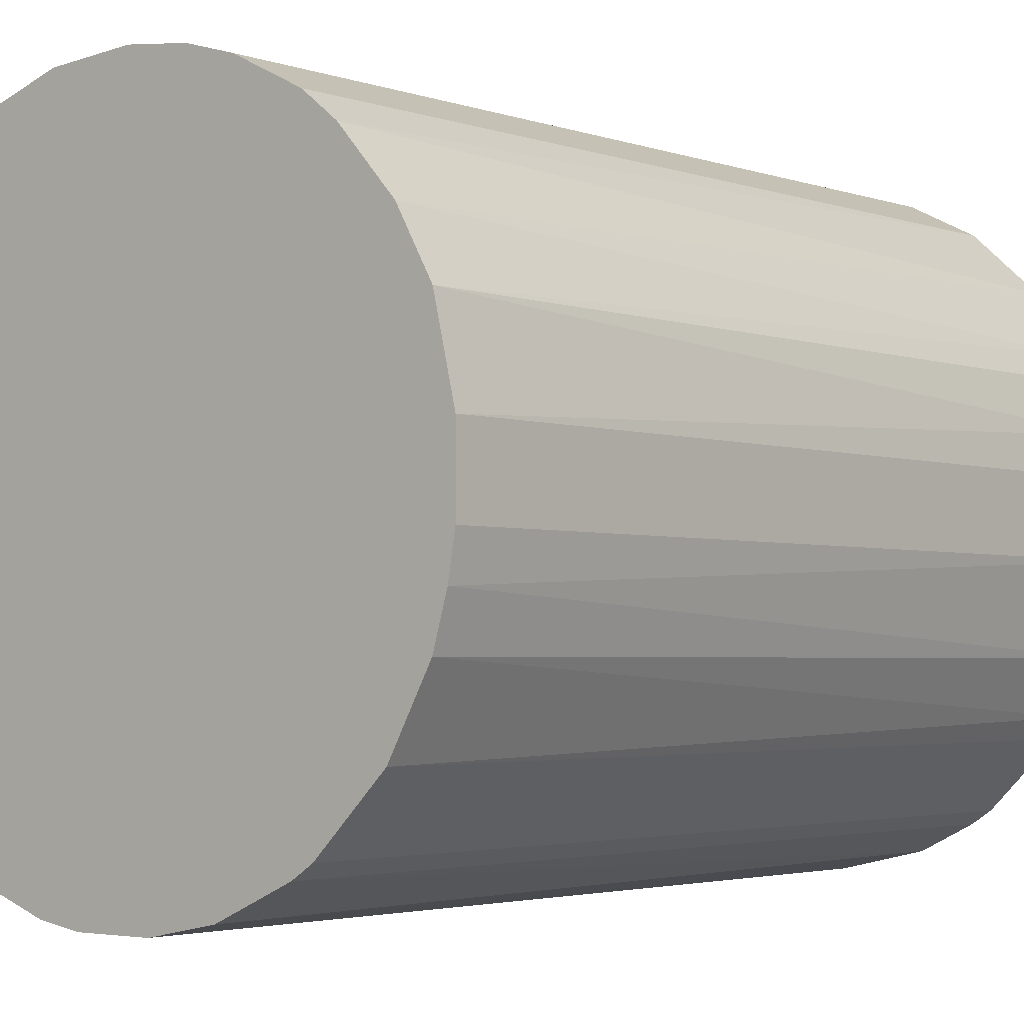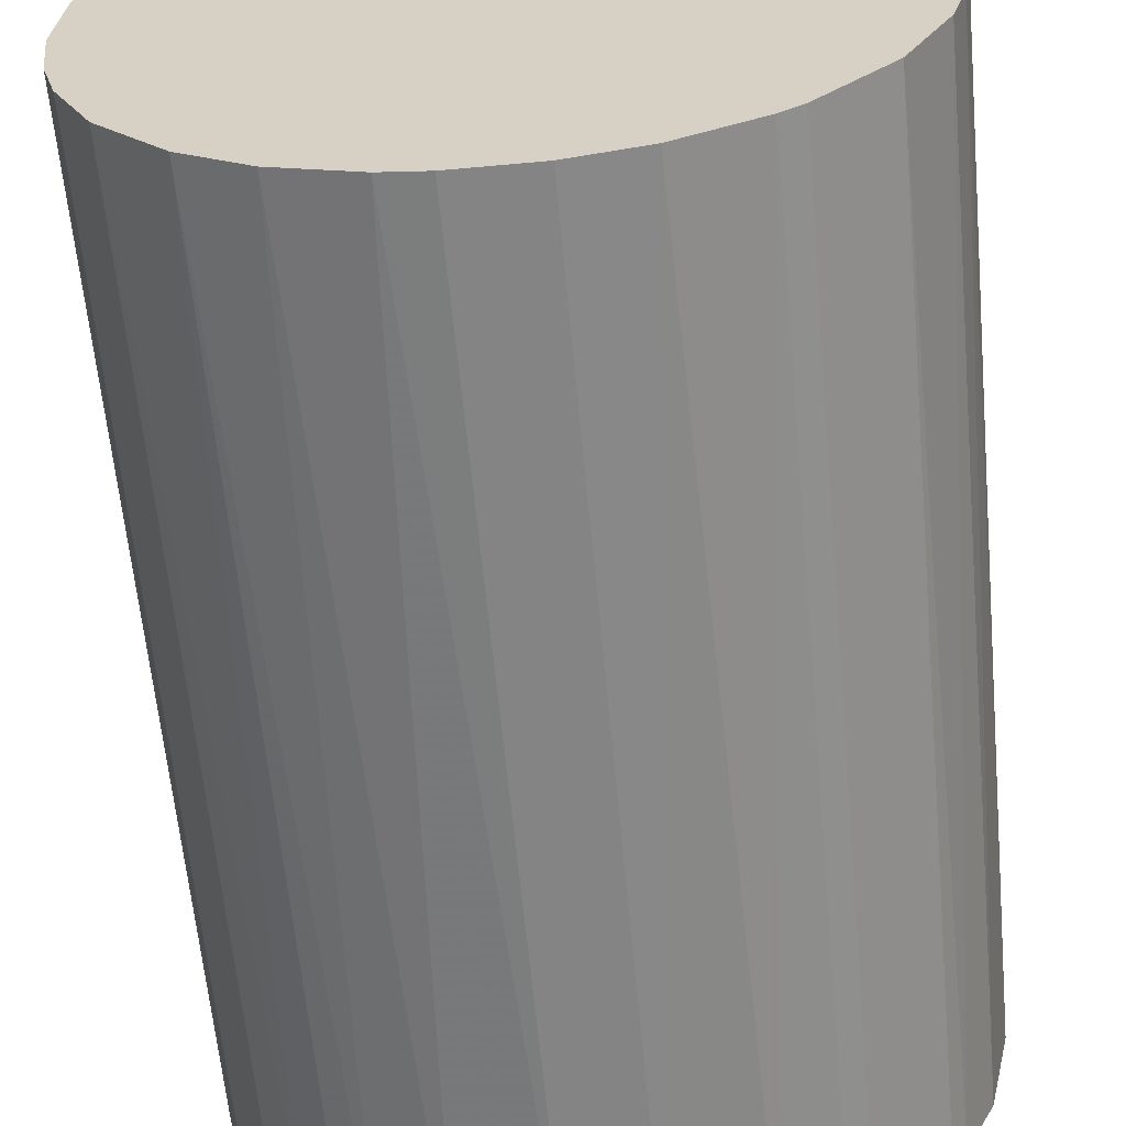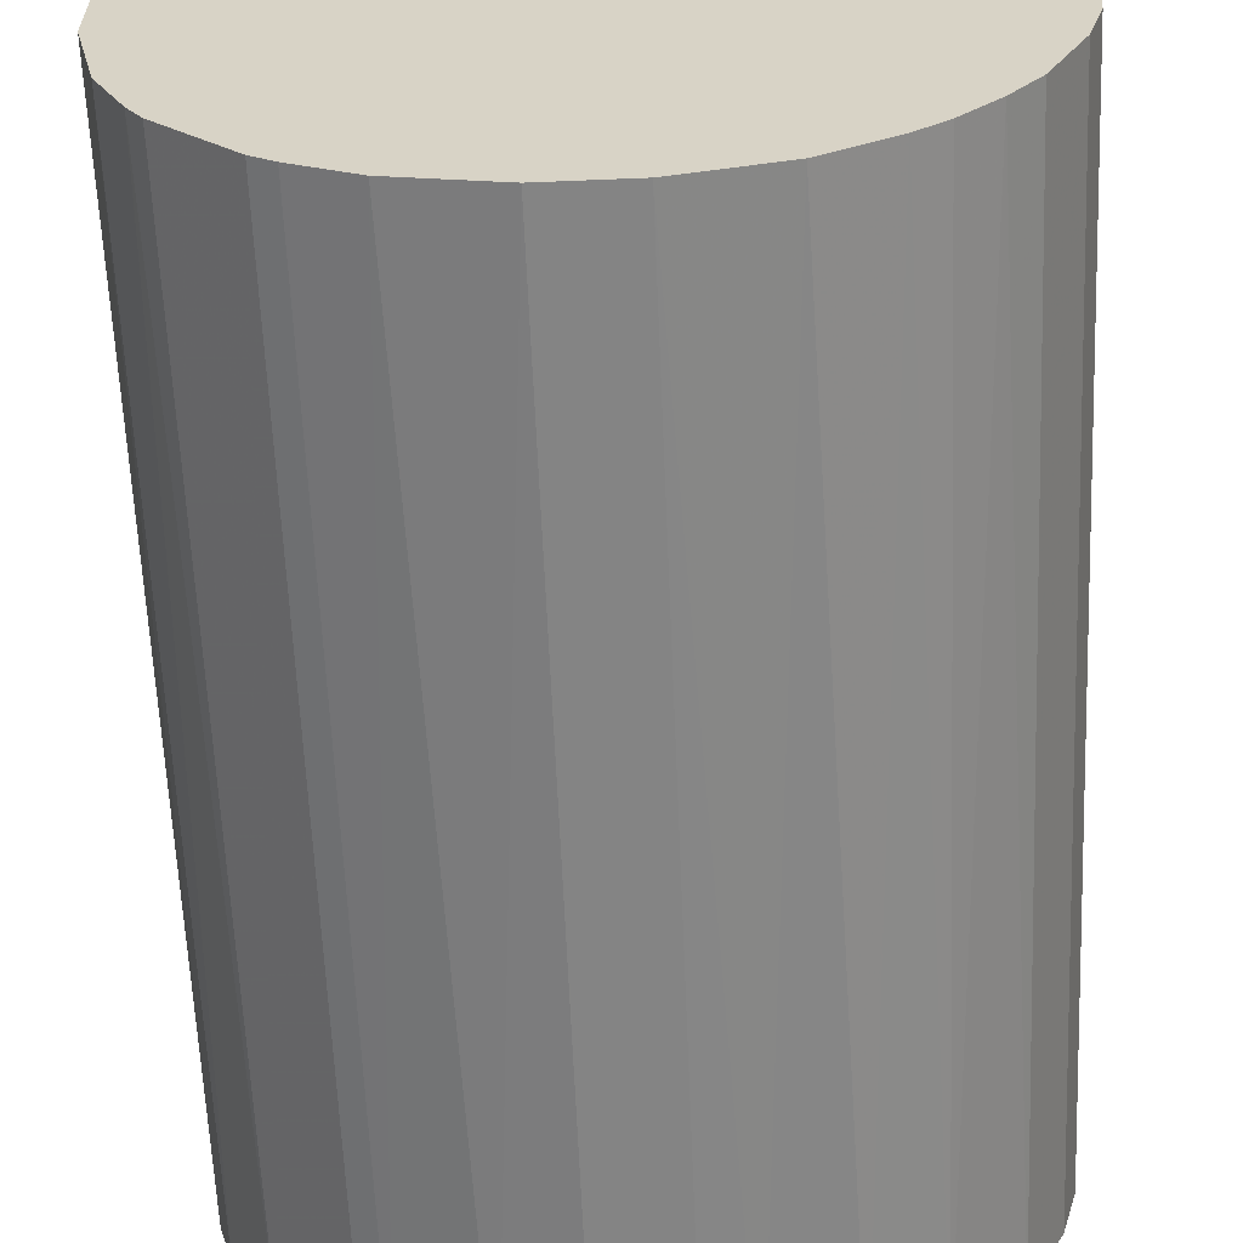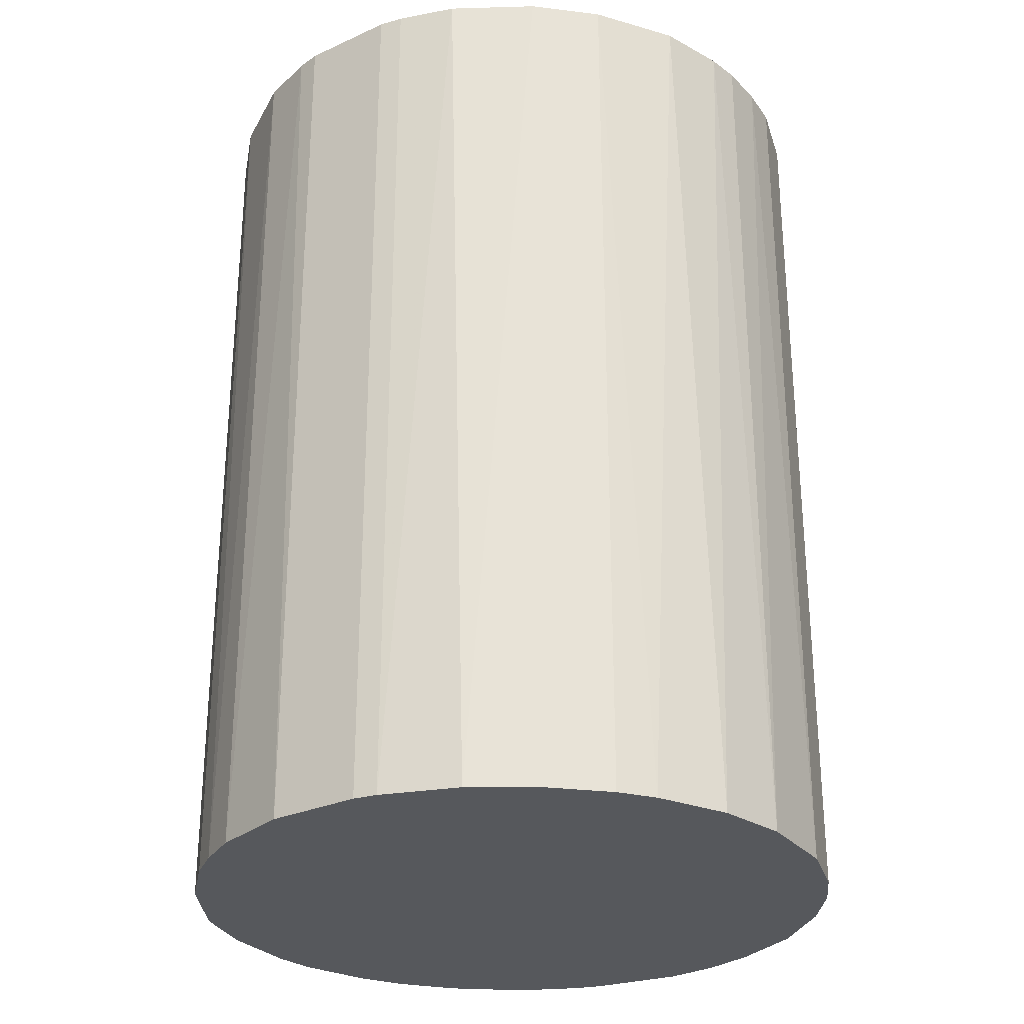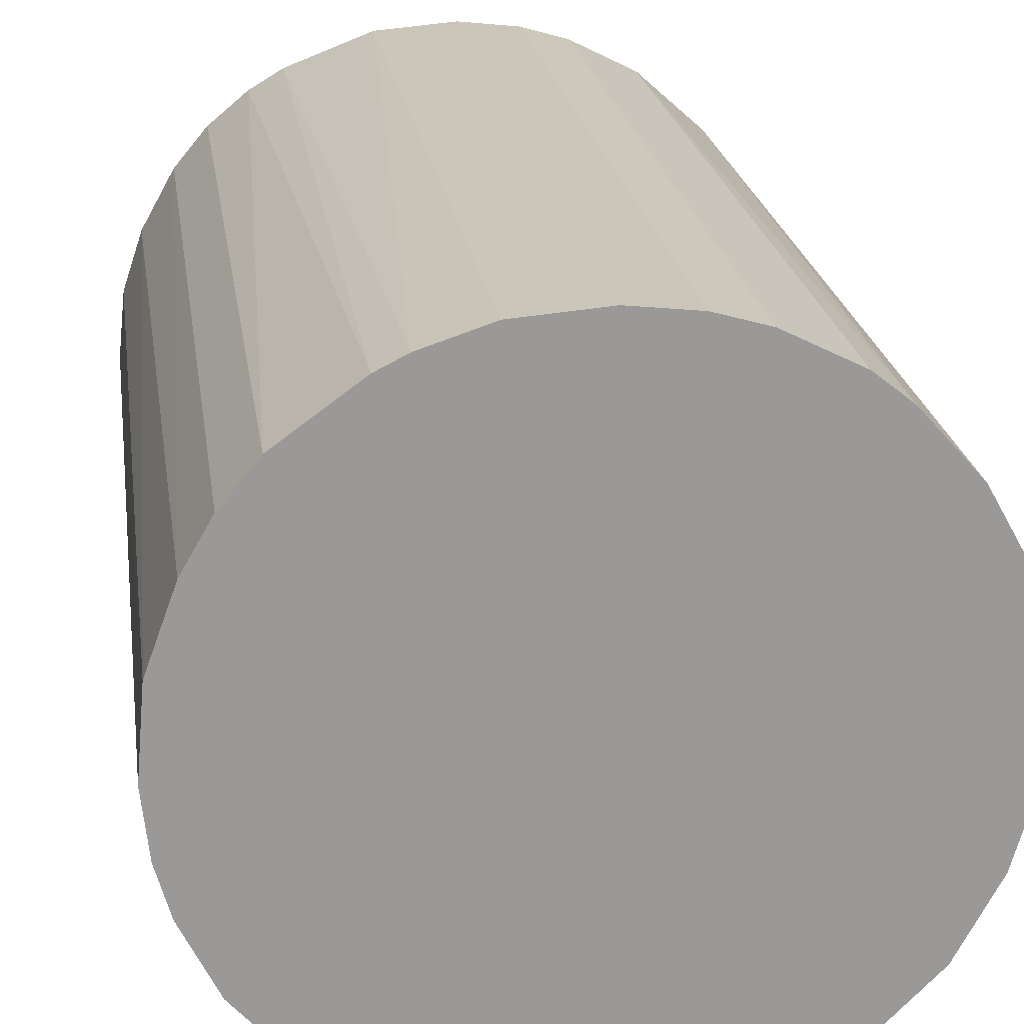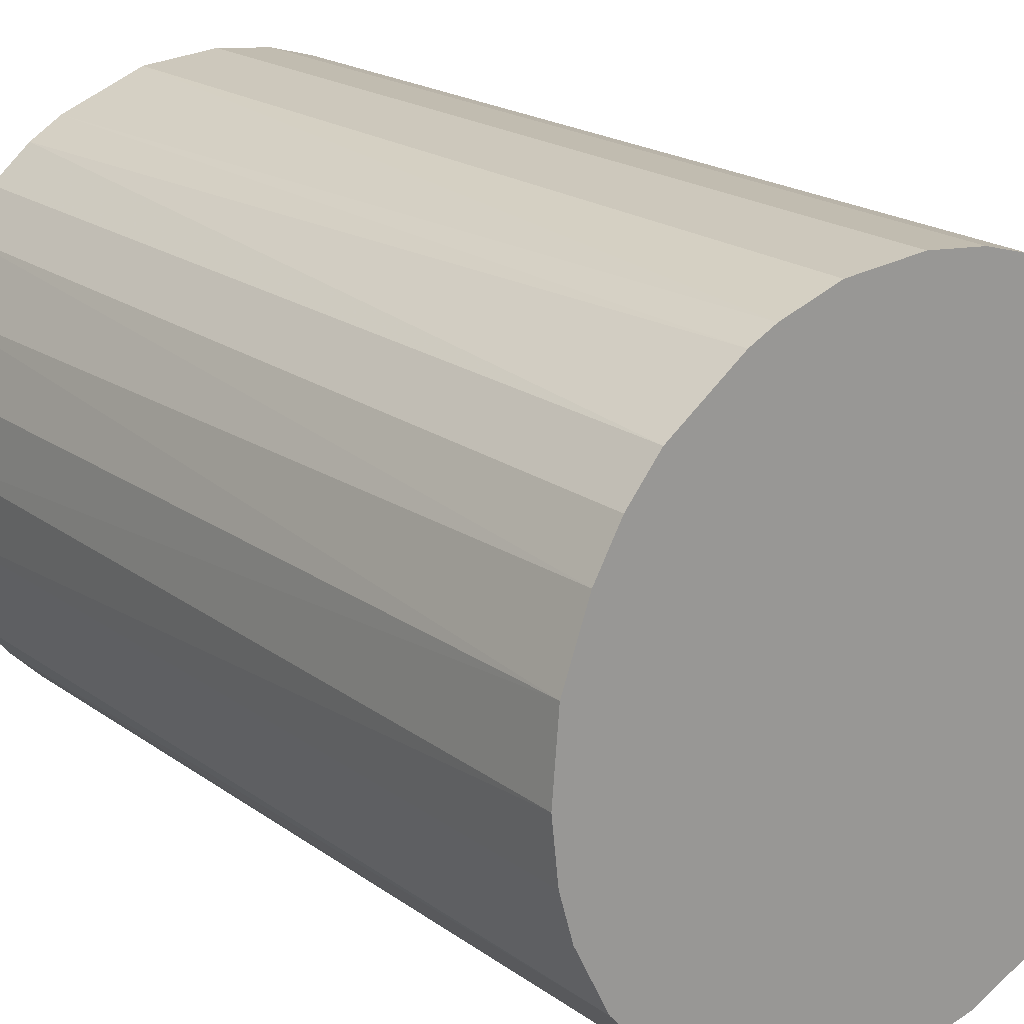
<metadata>
{"format":"obj","ext":"obj","renderer":"f3d","projection":"perspective","resolution":1024,"background":"white","views":[{"elev":-2.9,"azim":-140.9,"up":"+Y"},{"elev":-61.4,"azim":-174.7,"up":"+Y"},{"elev":-61.4,"azim":2.4,"up":"+Y"},{"elev":-28.3,"azim":-10.5,"up":"+Z"},{"elev":21.3,"azim":172.2,"up":"+Y"},{"elev":20.1,"azim":142.0,"up":"+Y"}]}
</metadata>
<code>
o convex_0
v -0.02854 -0.006806 -0.04136
v 0.02942 0.000434 0.04136
v 0.02881 0.00647 0.04136
v -0.02914 -0.003183 0.04136
v -0.000764 0.02942 -0.04136
v 0.01372 -0.02612 -0.04136
v -0.003183 -0.02914 0.04136
v -0.01647 0.02458 0.04136
v 0.02881 0.00647 -0.04136
v 0.01432 0.02579 0.04136
v -0.02431 0.01673 -0.04136
v -0.01586 -0.02491 -0.04136
v 0.02458 -0.01646 0.04136
v -0.02371 -0.01767 0.04136
v 0.02096 0.02096 -0.04136
v 0.02761 -0.01042 -0.04136
v -0.02733 0.0113 0.04136
v 0.0113 -0.02733 0.04136
v -0.000764 0.02942 0.04136
v 0.003455 -0.02914 -0.04136
v -0.01043 0.0276 -0.04136
v -0.02914 0.003449 -0.04136
v 0.02398 0.01733 0.04136
v 0.00647 0.02881 -0.04136
v -0.01586 -0.02491 0.04136
v -0.02371 -0.01767 -0.04136
v 0.01915 -0.0225 -0.04136
v -0.009219 -0.02794 -0.04136
v -0.01647 0.02458 -0.04136
v -0.0225 0.01915 0.04136
v -0.02733 -0.01103 0.04136
v 0.01915 -0.0225 0.04136
v 0.0264 0.01311 -0.04136
v 0.02761 -0.01042 0.04136
v 0.02942 -0.000764 -0.04136
v -0.006198 0.02881 0.04136
v 0.01432 0.02579 -0.04136
v 0.00647 0.02881 0.04136
v 0.02458 -0.01646 -0.04136
v -0.02733 0.0113 -0.04136
v 0.003455 -0.02914 0.04136
v -0.02914 0.003449 0.04136
v -0.01103 -0.02733 0.04136
v 0.01734 0.02398 0.04136
v 0.02881 -0.006198 0.04136
v -0.003183 -0.02914 -0.04136
v 0.027 0.01191 0.04136
v -0.01767 -0.0237 0.04136
v -0.02733 -0.01103 -0.04136
v -0.01948 0.02217 -0.04136
v 0.007078 -0.02854 -0.04136
v -0.01043 0.0276 0.04136
v 0.01191 0.027 -0.04136
v 0.02096 0.02096 0.04136
v -0.02914 -0.003183 -0.04136
v -0.006198 0.02881 -0.04136
v 0.02398 0.01733 -0.04136
v 0.02881 -0.006198 -0.04136
v 0.02217 -0.01948 0.04136
v -0.01767 -0.0237 -0.04136
v -0.02854 0.007078 0.04136
v 0.01674 -0.02431 0.04136
v -0.02612 0.01372 0.04136
v -0.02491 -0.01586 0.04136
f 31 49 64
f 2 3 4
f 1 5 6
f 2 4 7
f 4 3 8
f 3 2 9
f 6 5 9
f 8 3 10
f 5 1 11
f 1 6 12
f 2 7 13
f 7 4 14
f 9 5 15
f 6 9 16
f 4 8 17
f 13 7 18
f 8 10 19
f 12 6 20
f 5 11 21
f 11 1 22
f 10 3 23
f 15 5 24
f 5 19 24
f 7 14 25
f 1 12 26
f 6 16 27
f 12 20 28
f 21 11 29
f 8 21 29
f 17 8 30
f 4 1 31
f 14 4 31
f 13 18 32
f 9 15 33
f 2 13 34
f 13 16 34
f 9 2 35
f 16 9 35
f 19 5 36
f 8 19 36
f 15 24 37
f 19 10 38
f 24 19 38
f 16 13 39
f 27 16 39
f 11 22 40
f 18 7 41
f 7 20 41
f 4 17 42
f 22 4 42
f 7 25 43
f 25 12 43
f 12 28 43
f 28 7 43
f 10 23 44
f 37 10 44
f 15 37 44
f 2 34 45
f 34 16 45
f 35 2 45
f 20 7 46
f 28 20 46
f 7 28 46
f 3 9 47
f 23 3 47
f 9 33 47
f 33 23 47
f 12 25 48
f 25 14 48
f 14 26 48
f 1 26 49
f 31 1 49
f 8 29 50
f 29 11 50
f 30 8 50
f 11 30 50
f 6 18 51
f 20 6 51
f 18 41 51
f 41 20 51
f 21 8 52
f 8 36 52
f 36 21 52
f 10 37 53
f 37 24 53
f 38 10 53
f 24 38 53
f 23 15 54
f 44 23 54
f 15 44 54
f 1 4 55
f 22 1 55
f 4 22 55
f 5 21 56
f 36 5 56
f 21 36 56
f 15 23 57
f 33 15 57
f 23 33 57
f 16 35 58
f 45 16 58
f 35 45 58
f 13 32 59
f 32 27 59
f 39 13 59
f 27 39 59
f 26 12 60
f 12 48 60
f 48 26 60
f 17 40 61
f 40 22 61
f 42 17 61
f 22 42 61
f 18 6 62
f 6 27 62
f 32 18 62
f 27 32 62
f 17 30 63
f 30 11 63
f 11 40 63
f 40 17 63
f 26 14 64
f 14 31 64
f 49 26 64

</code>
